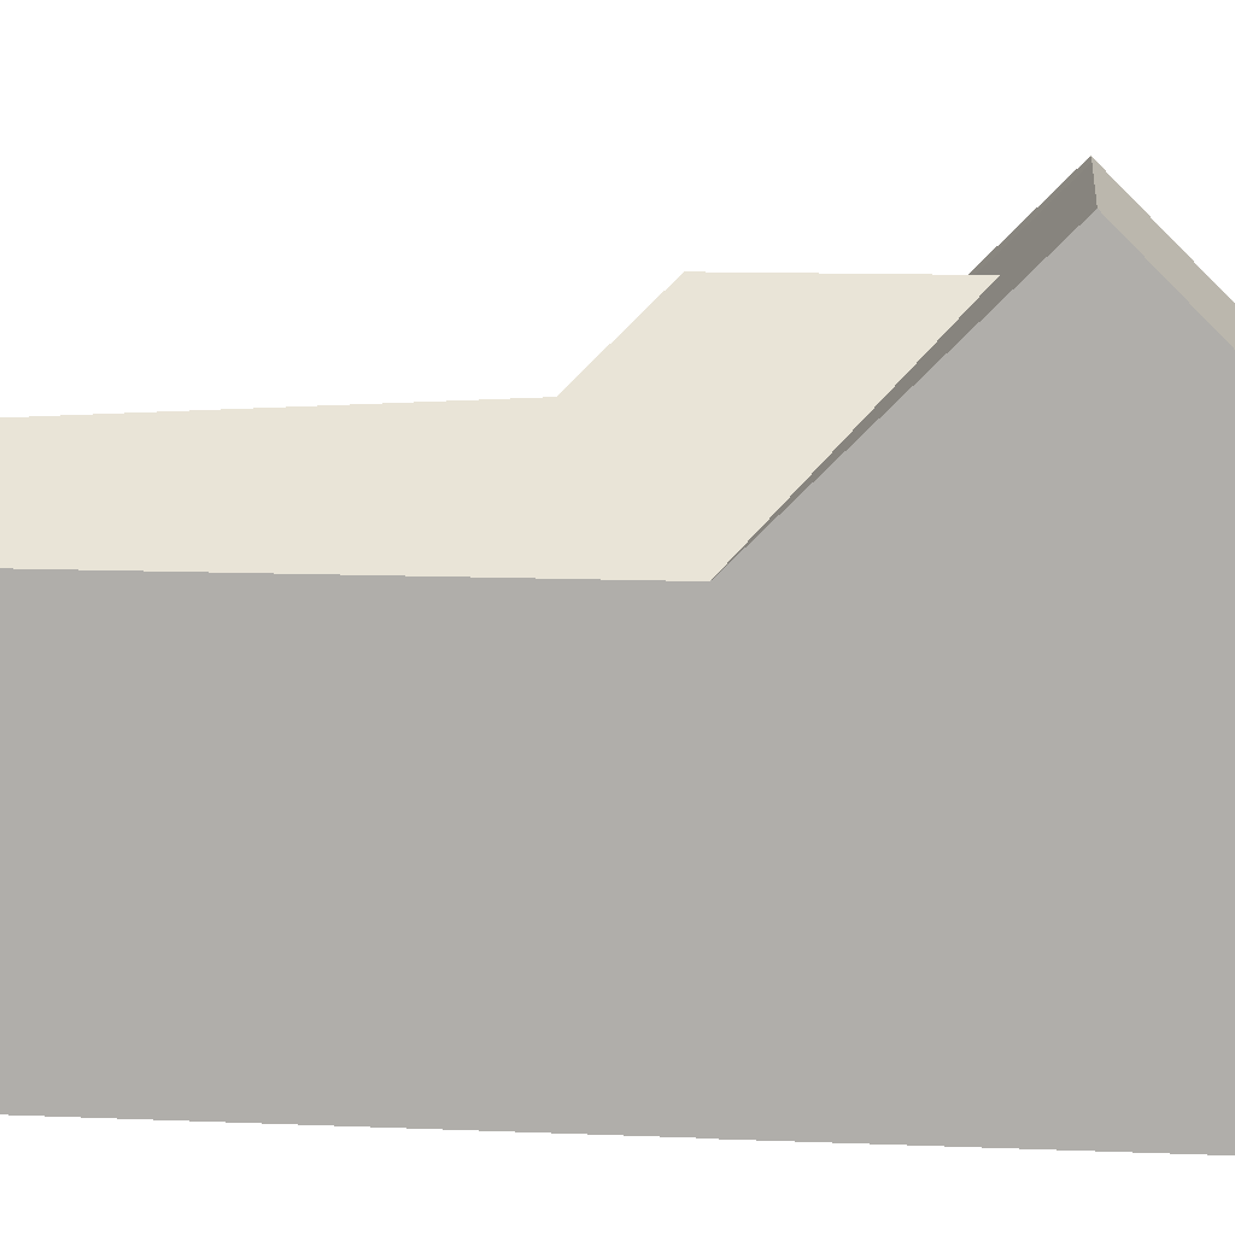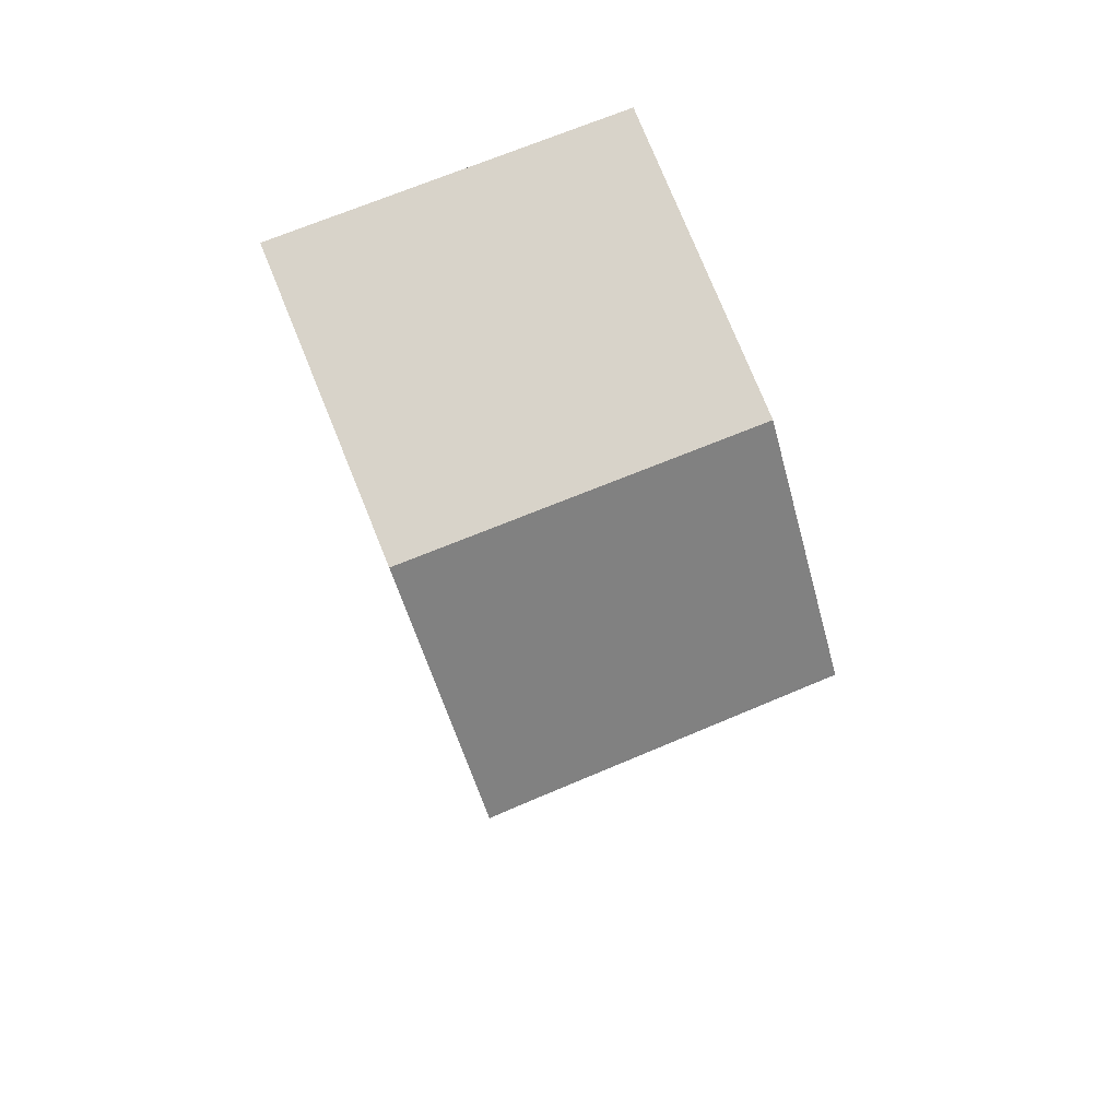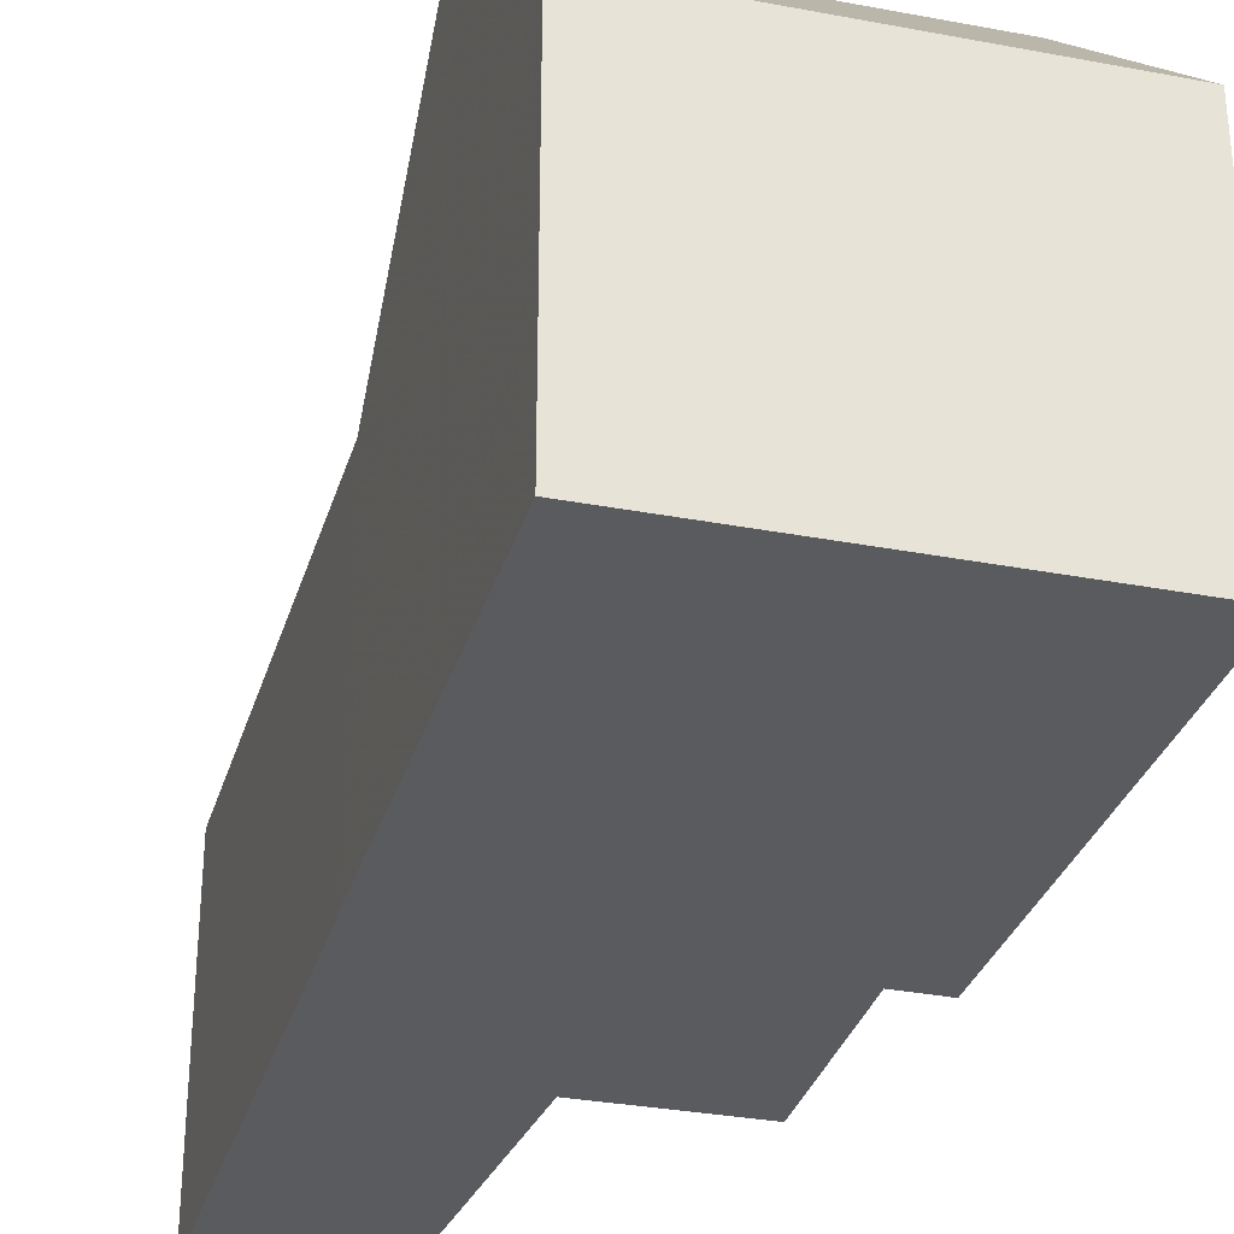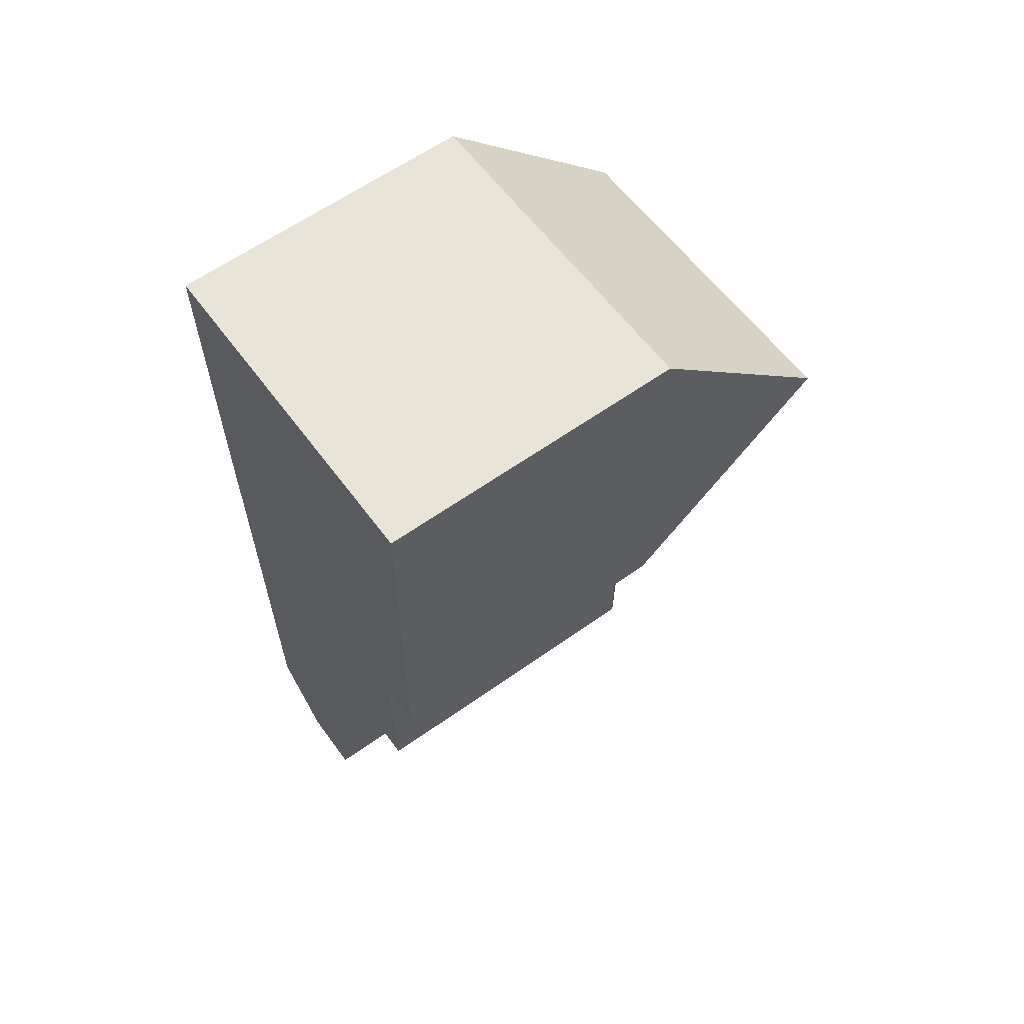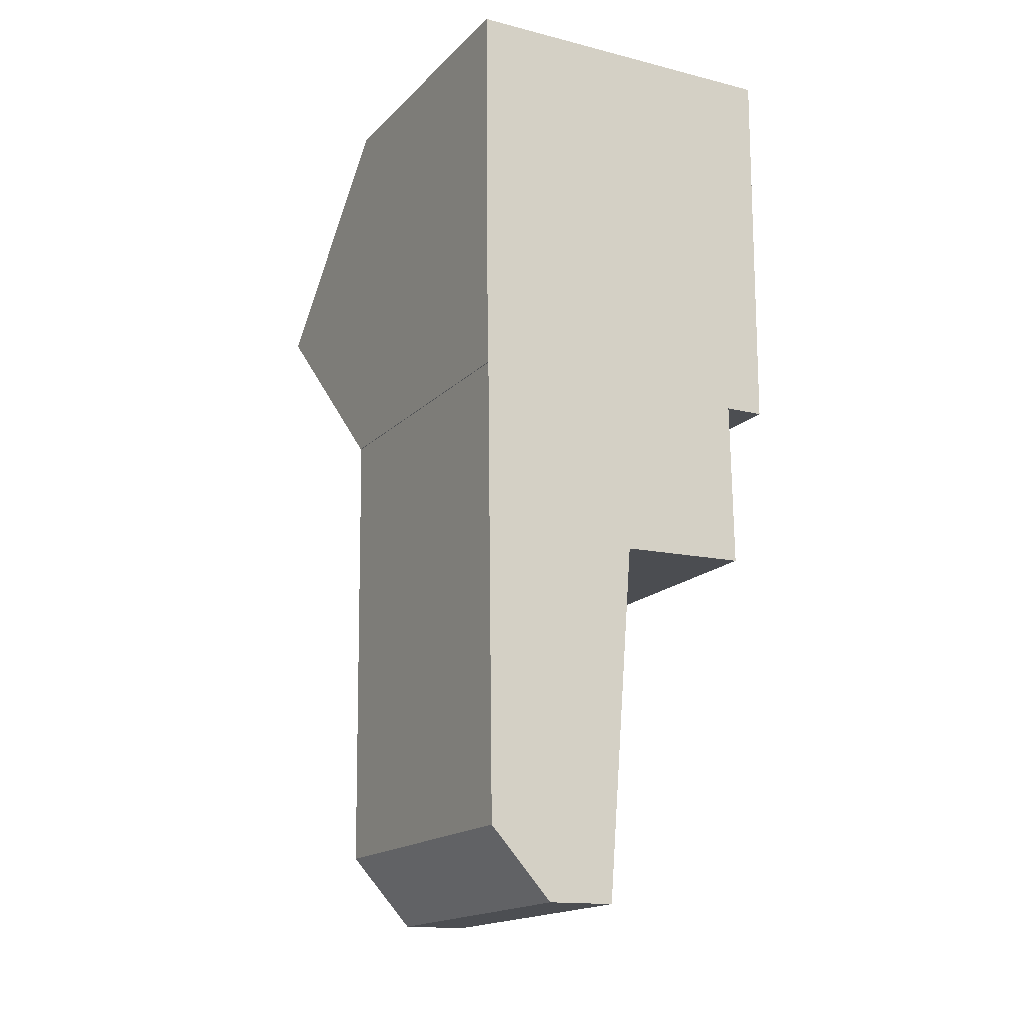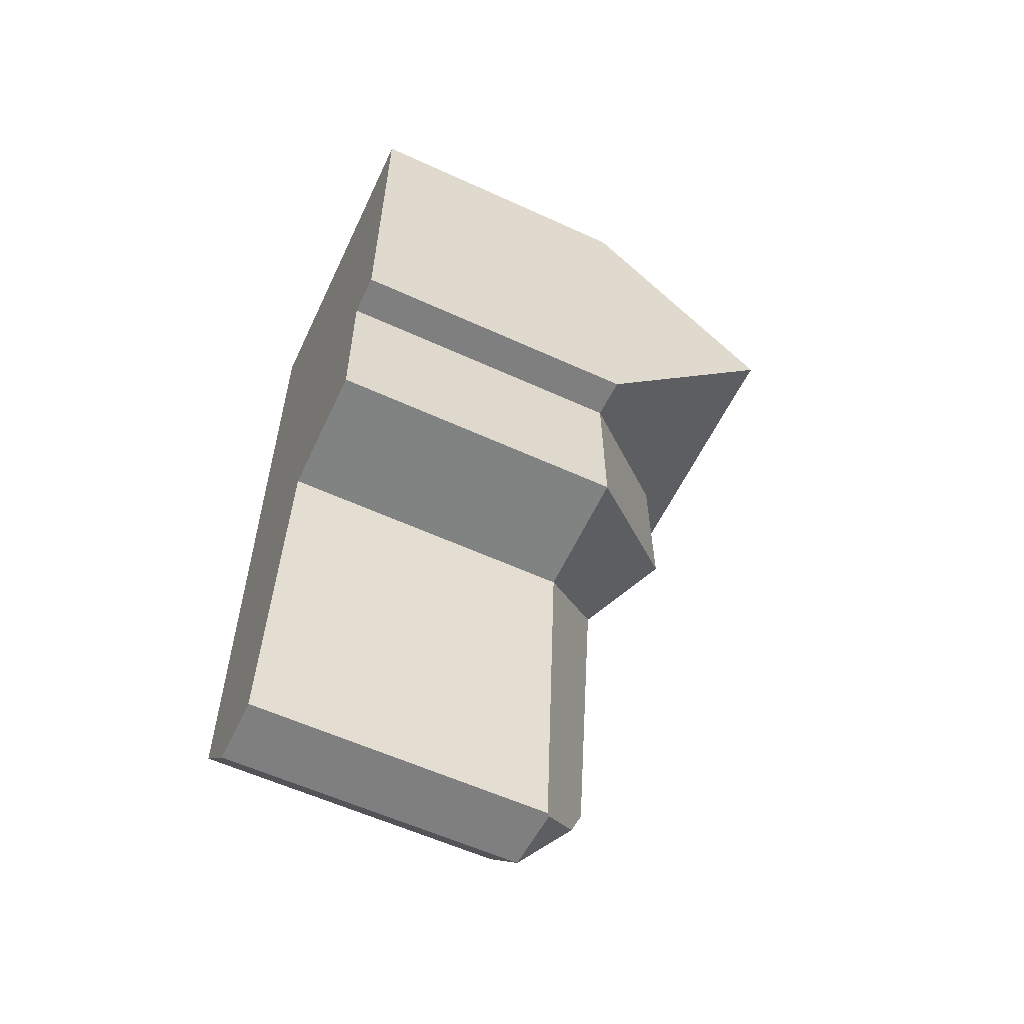
<metadata>
{"format":"obj","ext":"obj","renderer":"f3d","projection":"perspective","resolution":1024,"background":"white","views":[{"elev":10.9,"azim":-84.8,"up":"+Y"},{"elev":77.2,"azim":157.9,"up":"+Z"},{"elev":-32.8,"azim":-16.5,"up":"+Y"},{"elev":61.3,"azim":54.1,"up":"+Z"},{"elev":-17.3,"azim":-29.1,"up":"+Z"},{"elev":-58.5,"azim":64.7,"up":"+Z"}]}
</metadata>
<code>
v 0.7406 0.001218 6.179
v 0.7206 0.000293 6.179
v 0.7274 0.0155 6.194
v 0.7013 0.000293 6.2
v 0.7225 0.02159 6.208
v 0.7444 0.04564 6.388
v 0.745 0.04567 6.335
v 0.726 0.02642 6.315
v 0.6996 0.000293 6.342
v 0.7903 0.000293 6.344
v 0.791 0.000293 6.291
v 0.7502 0.000293 6.289
v 0.7415 0.000293 6.179
v 0.6989 0.06078 6.403
v 0.79 0.06161 6.405
v 0.6993 0.000293 6.342
v 0.7415 0.000293 6.179
v 0.7415 -0.09353 6.179
v 0.7206 -0.09353 6.179
v 0.7206 0.000293 6.179
v 0.7406 0.001218 6.179
v 0.7013 0.000293 6.2
v 0.7206 0.000293 6.179
v 0.7206 -0.09353 6.179
v 0.7013 -0.09353 6.2
v 0.7013 0.000293 6.2
v 0.7013 -0.09353 6.2
v 0.6996 -0.09353 6.342
v 0.6996 0.000293 6.342
v 0.6993 -0.09353 6.342
v 0.6989 -0.09353 6.403
v 0.6988 -0.09353 6.404
v 0.6988 0.06008 6.404
v 0.791 0.000293 6.291
v 0.7903 0.000293 6.344
v 0.7903 -0.09353 6.344
v 0.791 -0.09353 6.291
v 0.7502 0.000293 6.289
v 0.791 0.000293 6.291
v 0.791 -0.09353 6.291
v 0.7502 -0.09353 6.289
v 0.7502 0.000293 6.289
v 0.7502 -0.09353 6.289
v 0.7415 -0.09353 6.179
v 0.7415 0.000293 6.179
v 0.6984 -0.09353 6.463
v 0.6984 0.000293 6.463
v 0.8035 0.06183 6.405
v 0.8031 0.000595 6.344
v 0.7903 0.000293 6.344
v 0.8031 0.000595 6.344
v 0.8031 -0.09353 6.344
v 0.7903 -0.09353 6.344
v 0.6984 -0.09353 6.463
v 0.6993 -0.09353 6.342
v 0.6996 -0.09353 6.342
v 0.7013 -0.09353 6.2
v 0.7206 -0.09353 6.179
v 0.7415 -0.09353 6.179
v 0.7502 -0.09353 6.289
v 0.7903 -0.09353 6.344
v 0.791 -0.09353 6.291
v 0.8031 -0.09353 6.344
v 0.804 -0.09353 6.467
v 0.804 -0.09353 6.467
v 0.804 0.000293 6.467
v 0.6984 0.000293 6.463
v 0.6984 -0.09353 6.463
v 0.8035 0.06183 6.405
v 0.804 0.000293 6.467
v 0.804 -0.09353 6.467
v 0.8031 -0.09353 6.344
v 0.8031 0.000595 6.344
f 1 2 3
f 2 4 5
f 2 5 3
f 6 7 8
f 9 6 8
f 9 8 5
f 9 5 4
f 10 11 7
f 10 7 6
f 11 12 8
f 11 8 7
f 13 1 3
f 13 3 5
f 13 5 8
f 13 8 12
f 6 14 15
f 10 6 15
f 16 14 6
f 16 6 9
f 17 18 19
f 17 19 20
f 17 20 21
f 22 23 24
f 22 24 25
f 26 27 28
f 26 28 29
f 28 30 16
f 28 16 9
f 30 31 14
f 30 14 16
f 31 32 33
f 31 33 14
f 34 35 36
f 34 36 37
f 38 39 40
f 38 40 41
f 42 43 44
f 42 44 45
f 32 46 47
f 32 47 33
f 15 14 33
f 48 49 10
f 48 10 15
f 35 51 52
f 35 52 53
f 54 55 56
f 54 56 57
f 54 57 58
f 54 58 59
f 54 59 60
f 54 60 61
f 62 61 60
f 54 61 63
f 64 54 63
f 65 66 67
f 65 67 68
f 66 48 15
f 66 15 33
f 66 33 47
f 69 70 71
f 69 71 72
f 69 72 73

</code>
